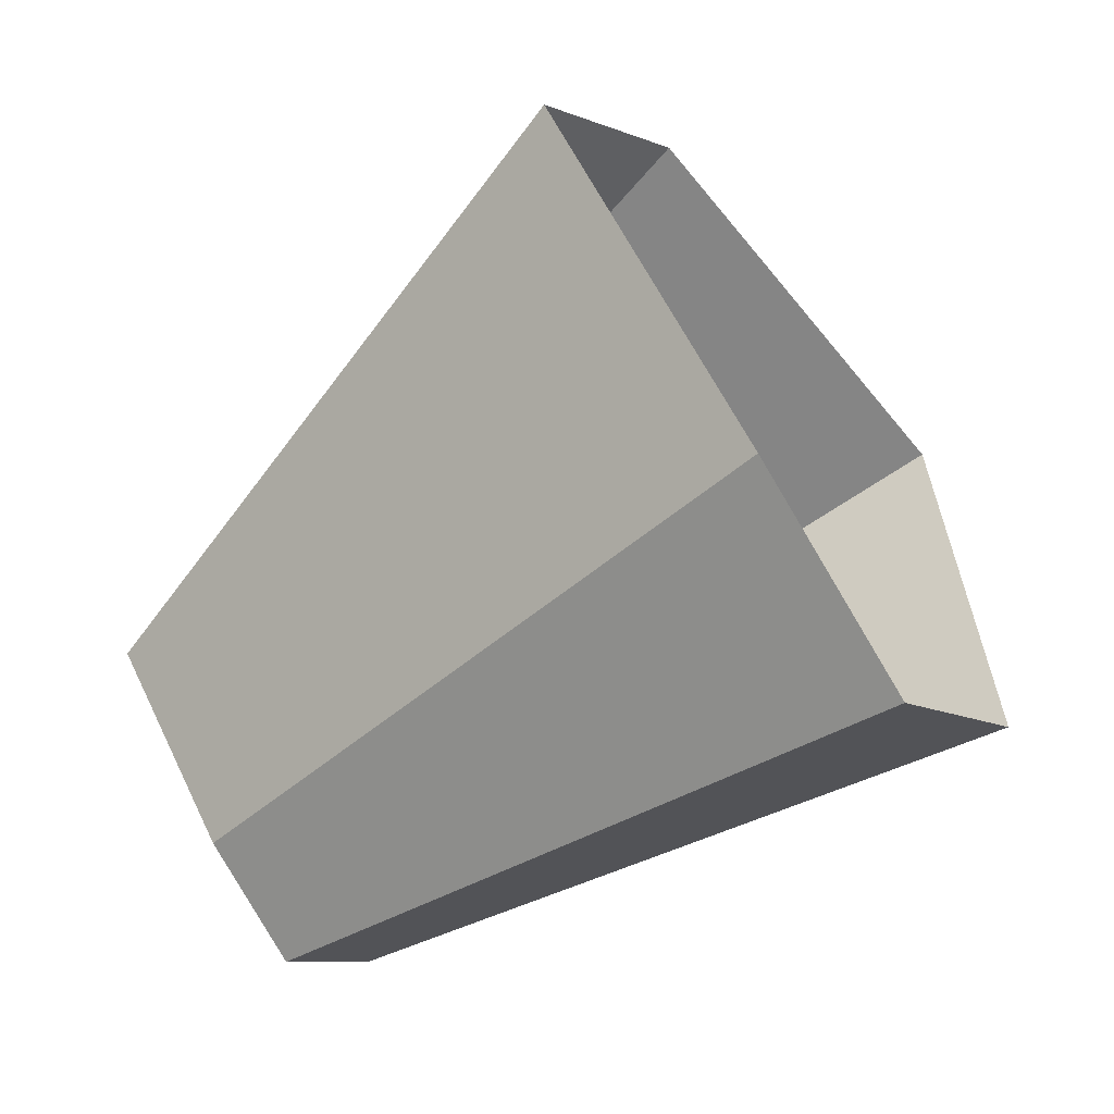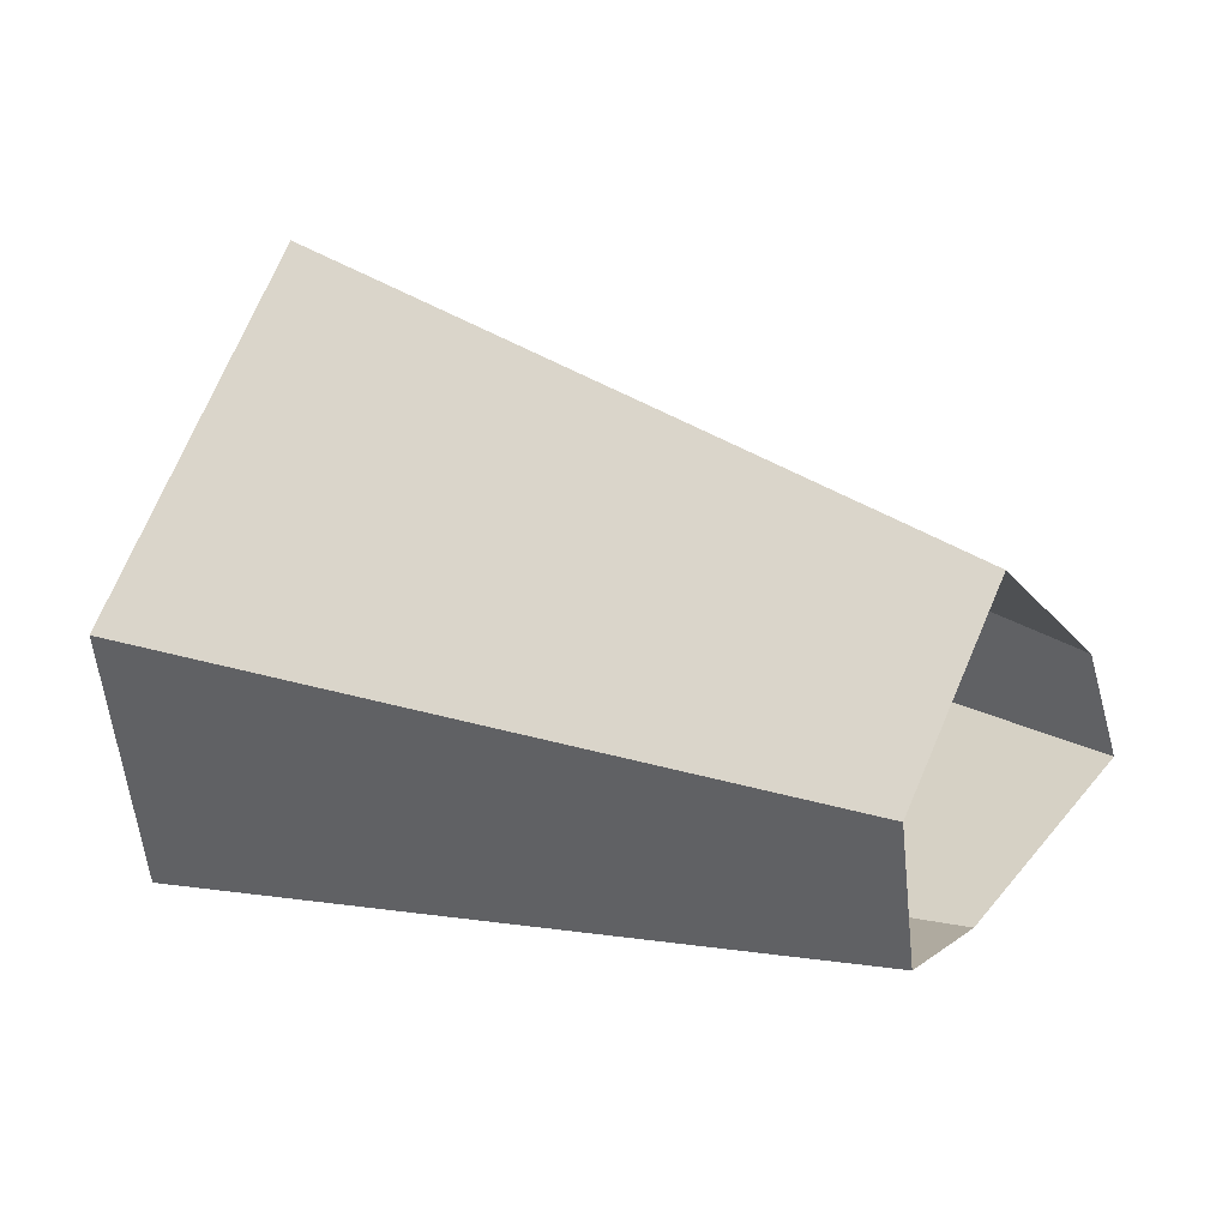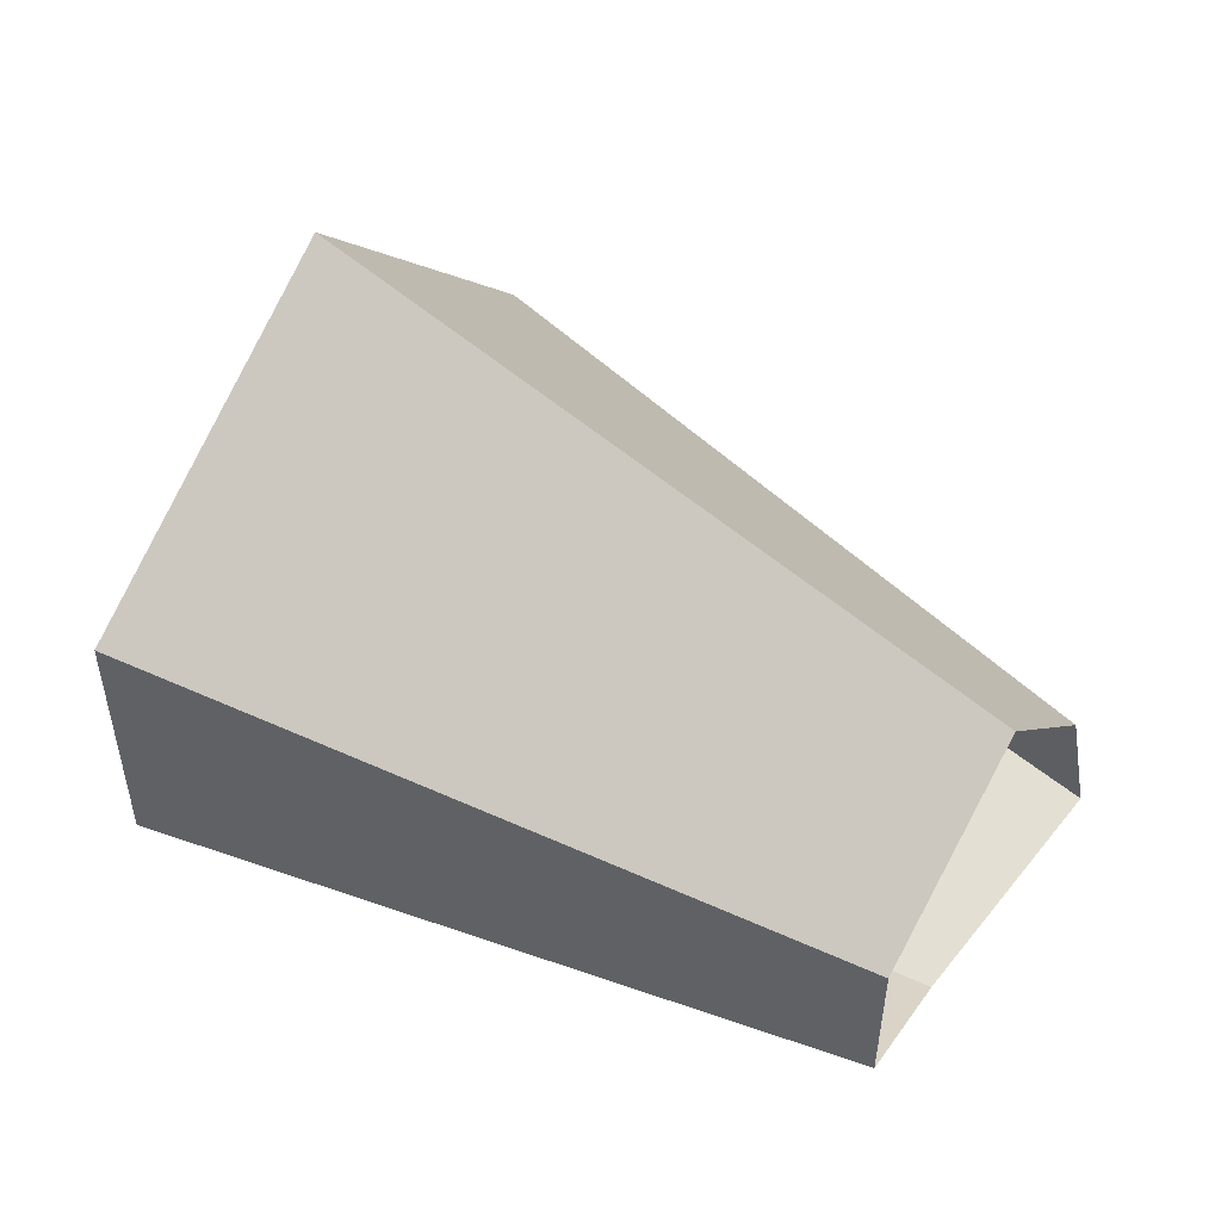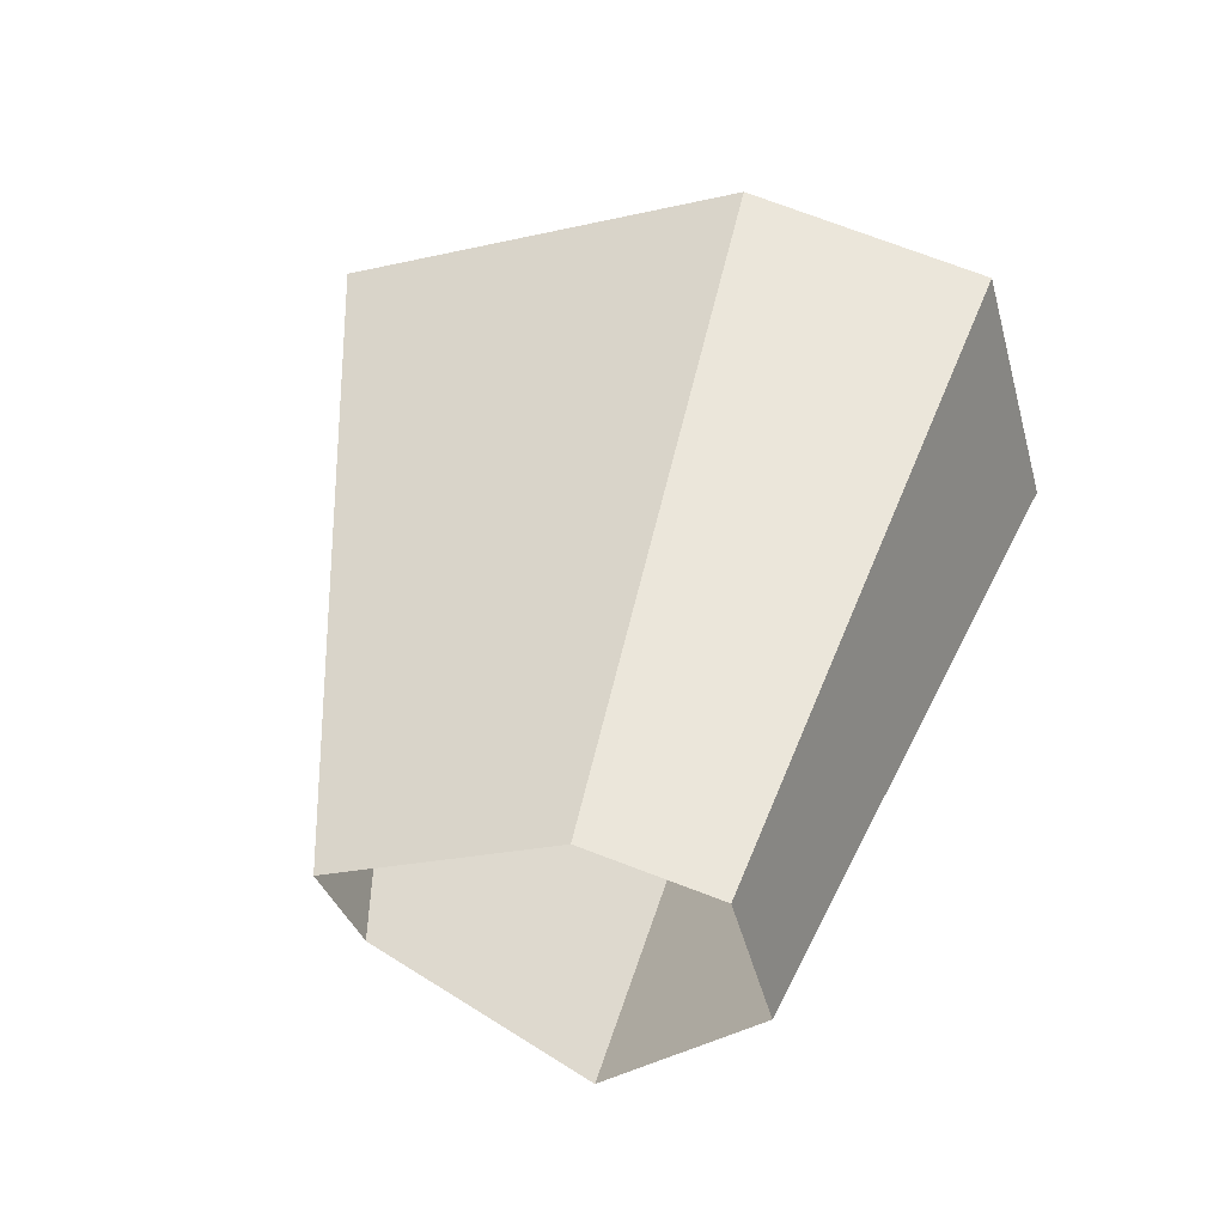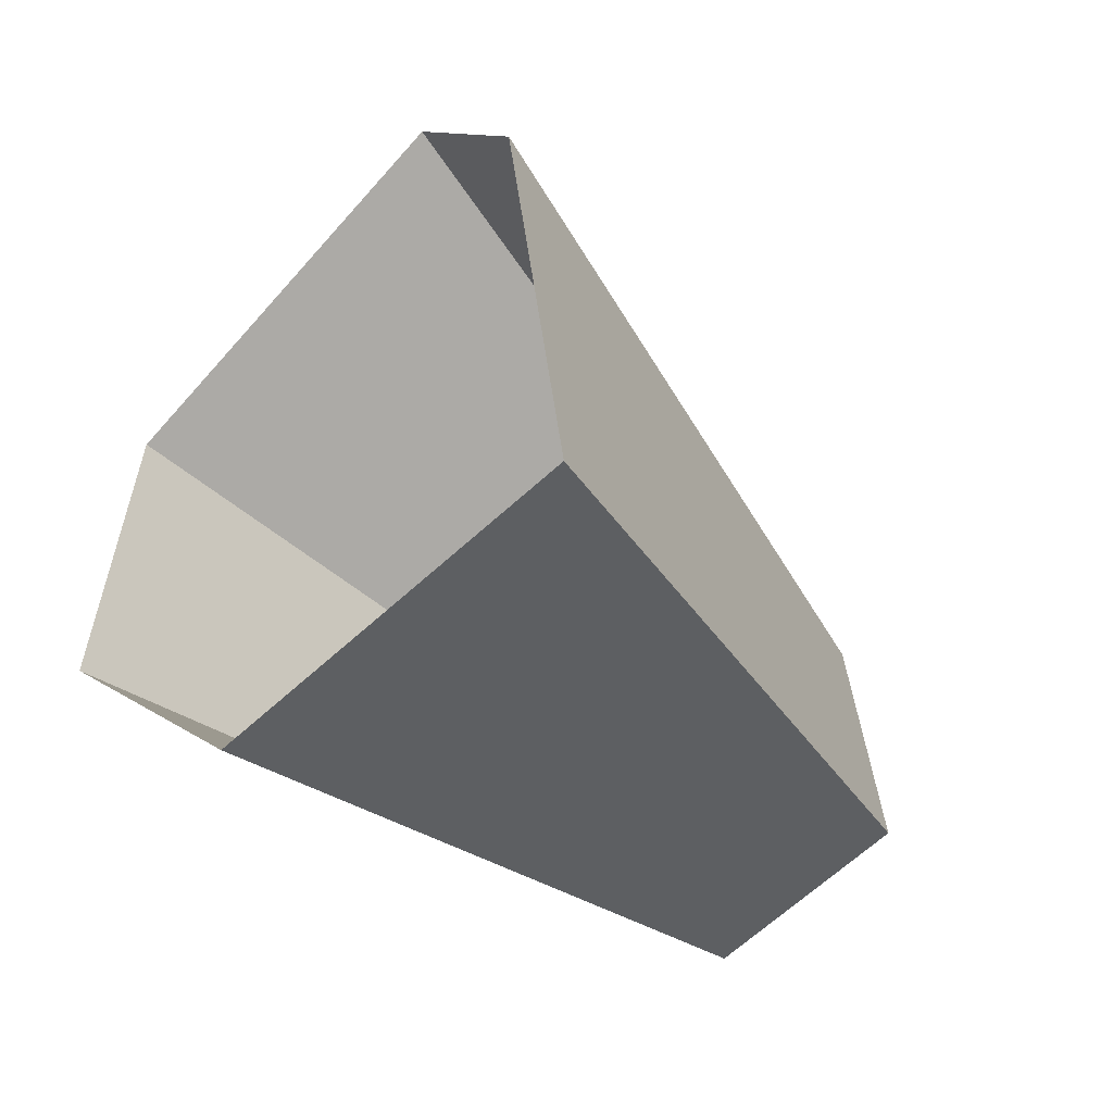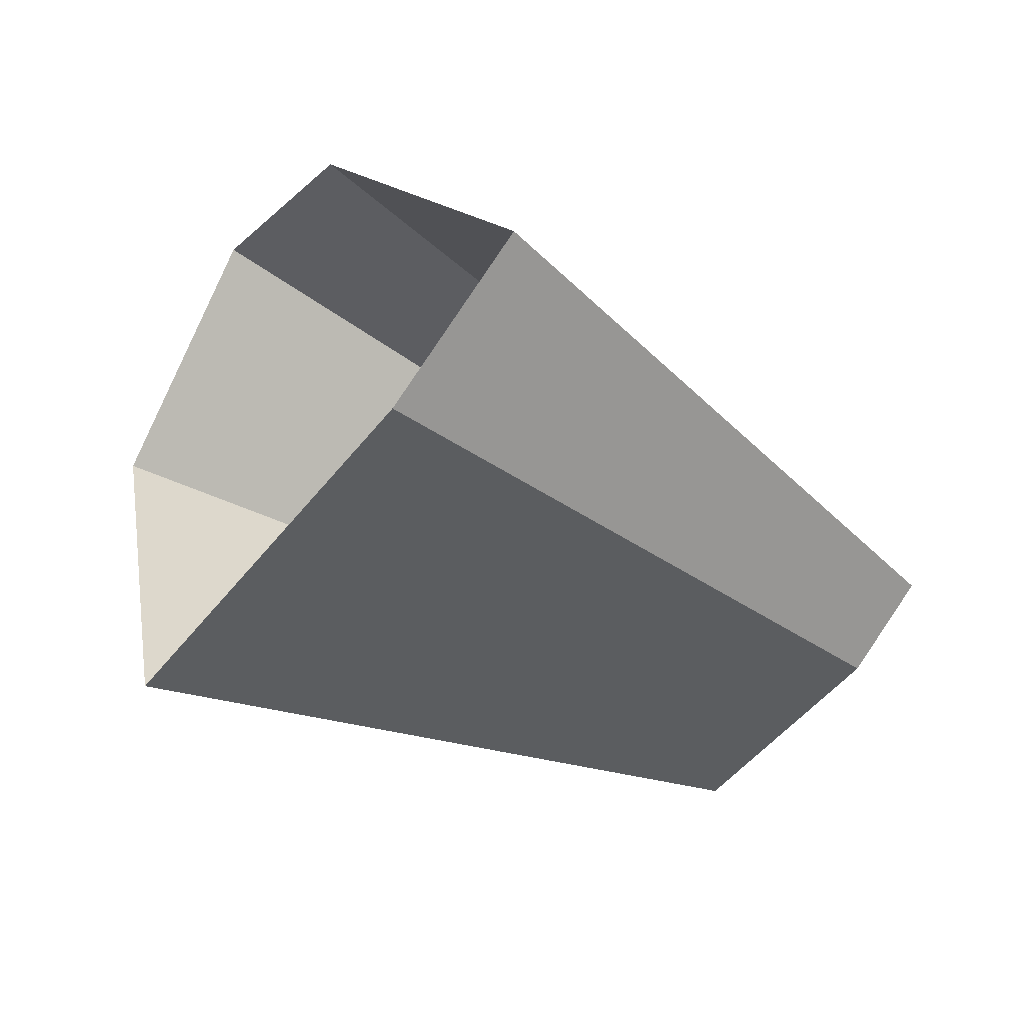
<metadata>
{"format":"obj","ext":"obj","renderer":"f3d","projection":"perspective","resolution":1024,"background":"white","views":[{"elev":3.5,"azim":-161.8,"up":"+Z"},{"elev":-65.5,"azim":-4.4,"up":"+Z"},{"elev":-47.1,"azim":-10.5,"up":"+Z"},{"elev":43.4,"azim":136.6,"up":"+Y"},{"elev":2.4,"azim":-47.1,"up":"+Z"},{"elev":75.2,"azim":14.5,"up":"+Z"}]}
</metadata>
<code>
g shard41
v -0.3055 0.007378 0.3107
v -0.5499 0.01328 0.5593
v -0.6477 -0.1111 0.4137
v -0.3598 -0.06171 0.2298
v -0.3598 -0.06171 0.2298
v -0.6477 -0.1111 0.4137
v -0.7126 0.0222 0.2938
v -0.3959 0.01234 0.1632
v -0.3959 0.01234 0.1632
v -0.7126 0.0222 0.2938
v -0.6892 0.1488 0.318
v -0.3829 0.08268 0.1767
v -0.3829 0.08268 0.1767
v -0.6892 0.1488 0.318
v -0.6325 0.1712 0.4202
v -0.3514 0.09511 0.2334
v -0.2877 0.05679 0.3174
v -0.5179 0.1022 0.5713
v -0.5499 0.01328 0.5593
v -0.3055 0.007378 0.3107
v -0.3514 0.09511 0.2334
v -0.6325 0.1712 0.4202
v -0.5179 0.1022 0.5713
v -0.2877 0.05679 0.3174
g shard41_0
f 3 2 1
f 4 3 1
f 7 6 5
f 8 7 5
f 11 10 9
f 12 11 9
f 15 14 13
f 16 15 13
f 19 18 17
f 20 19 17
f 23 22 21
f 24 23 21

</code>
